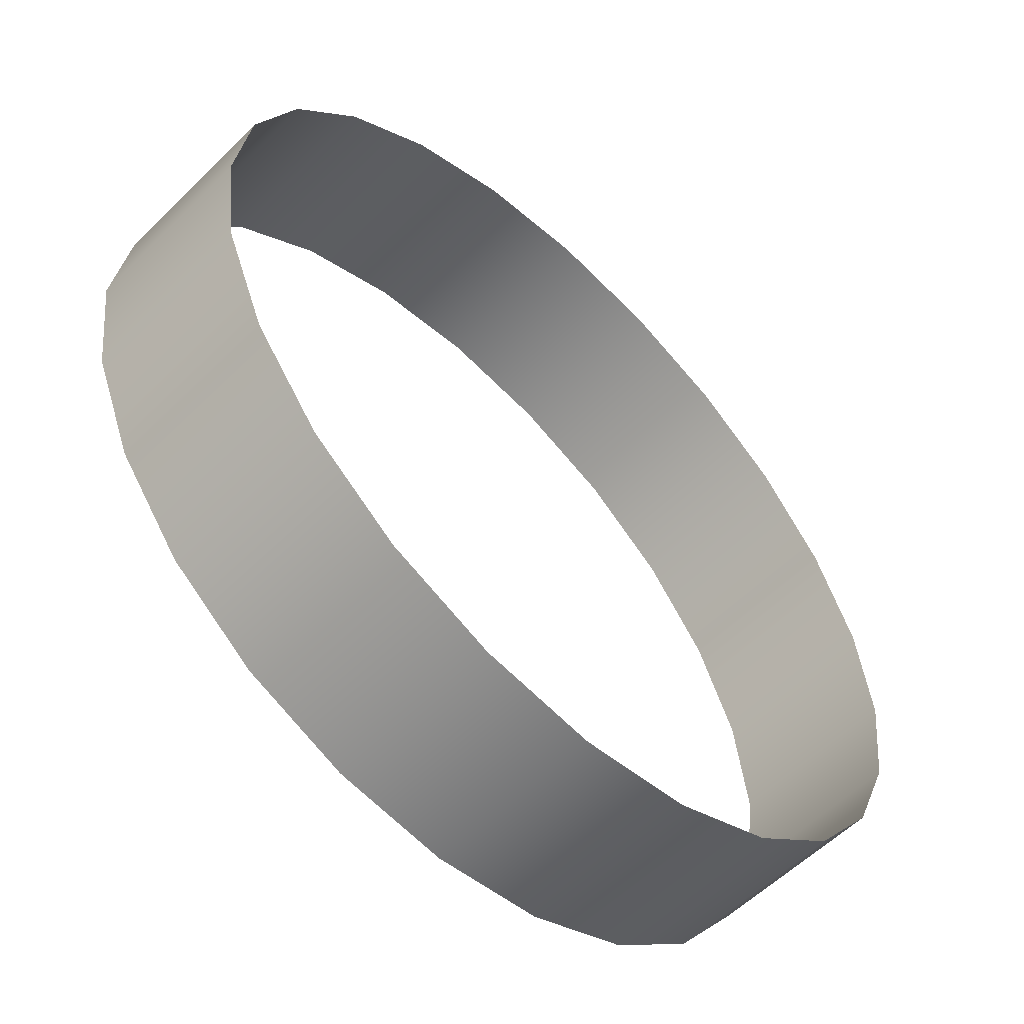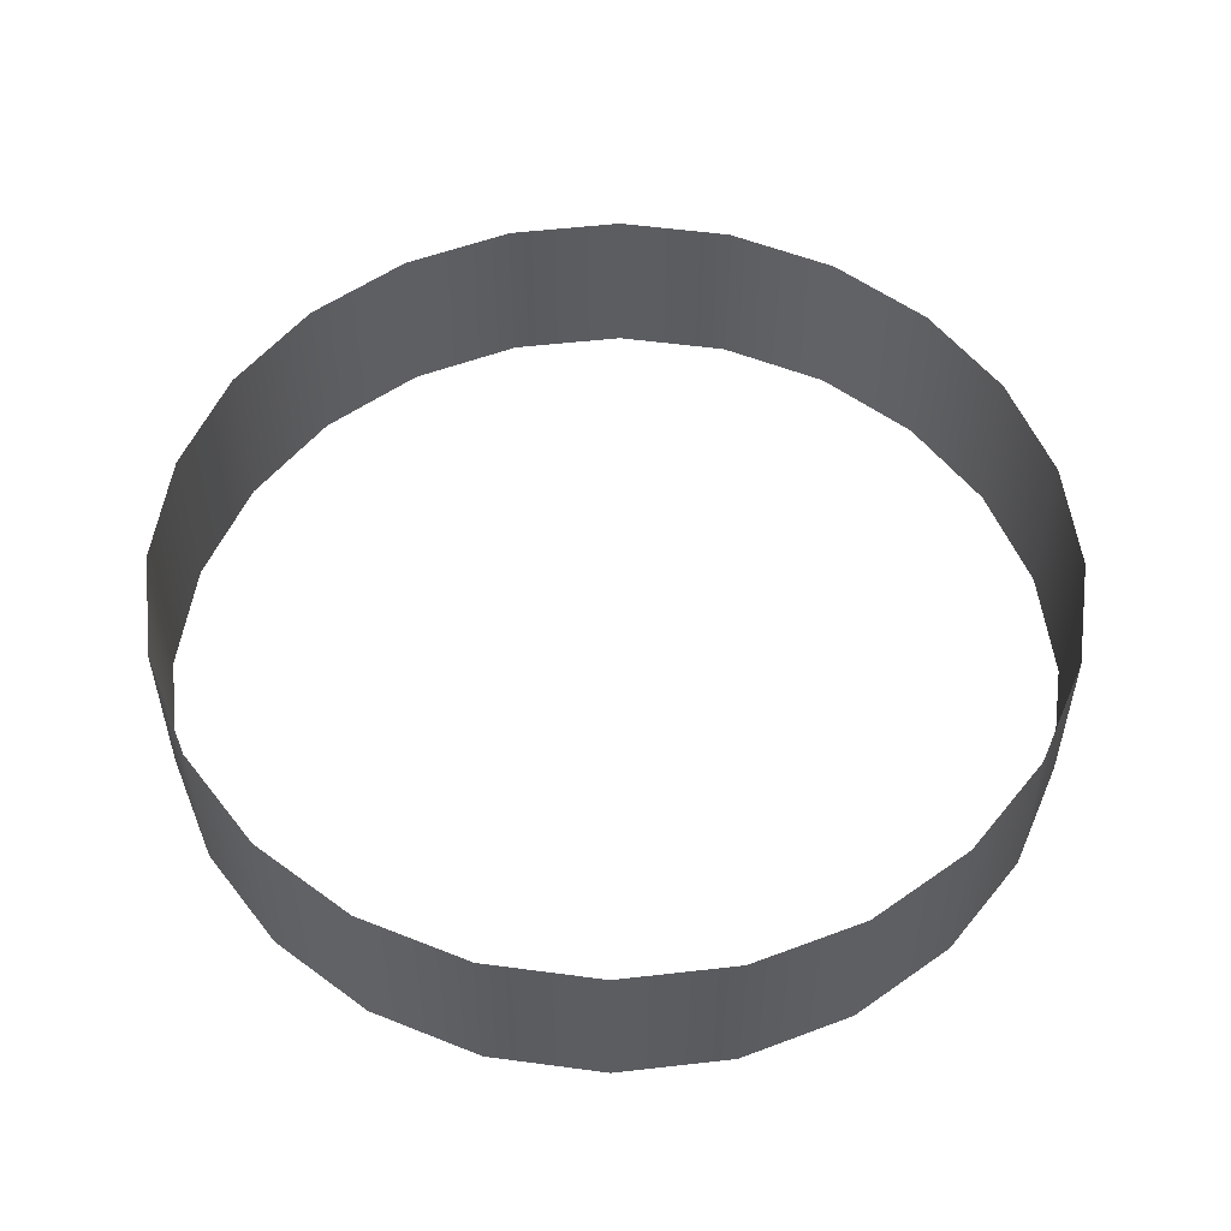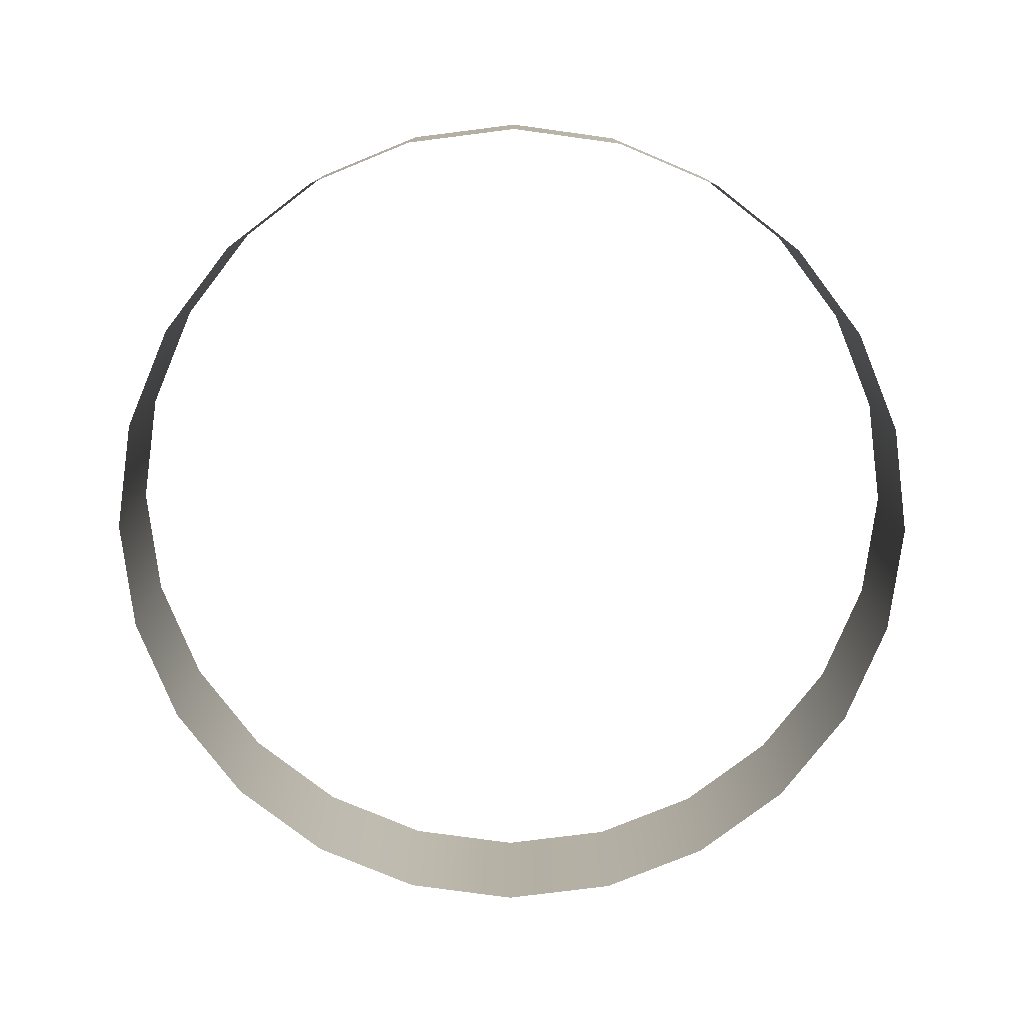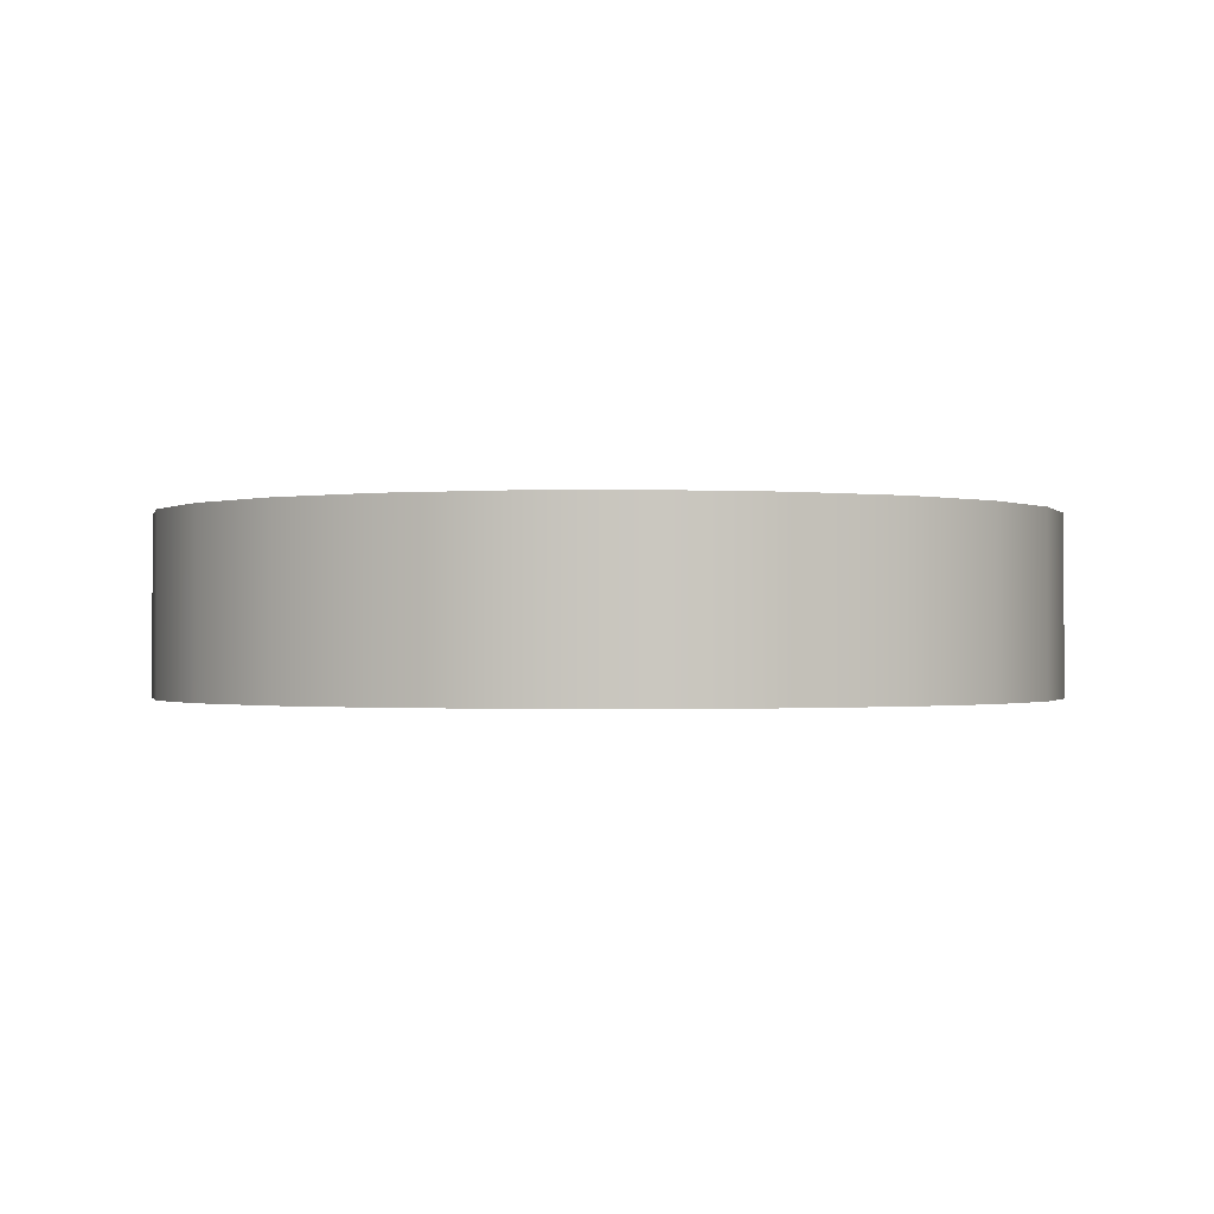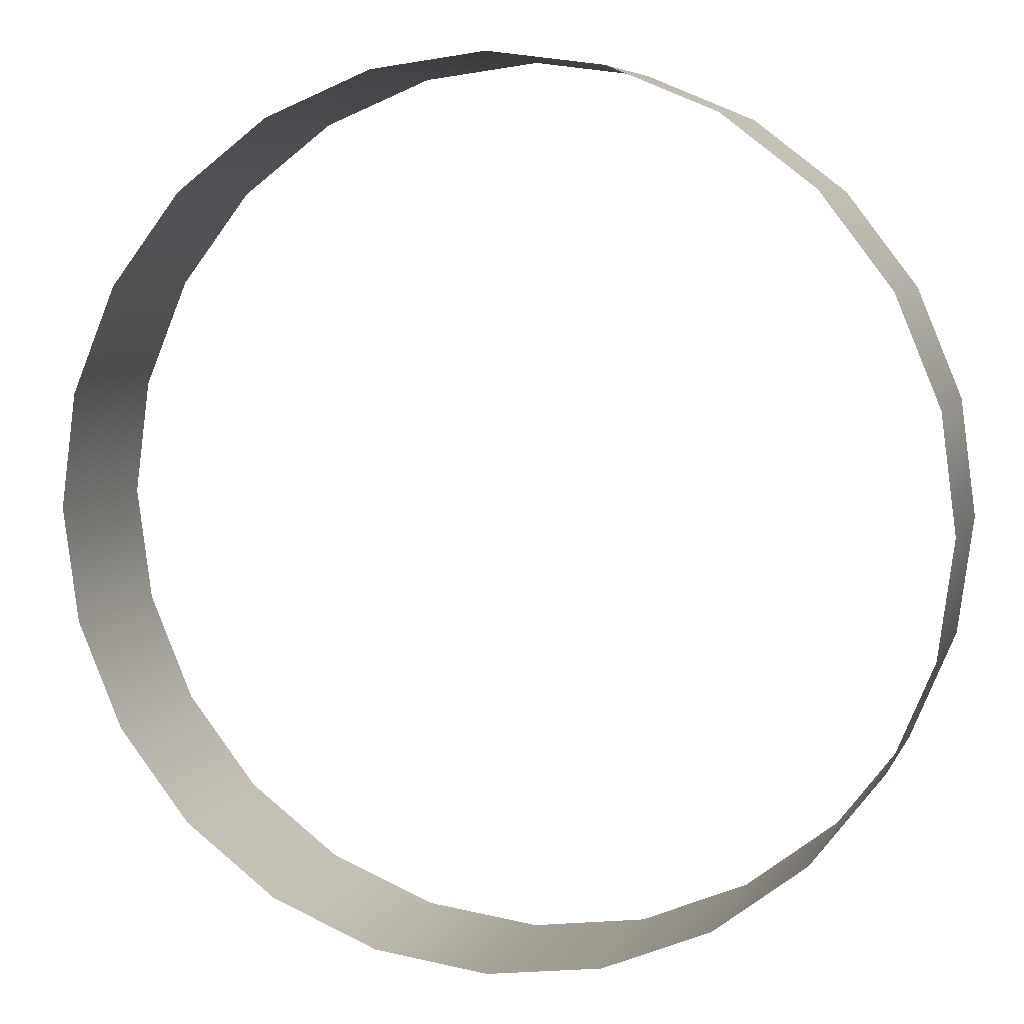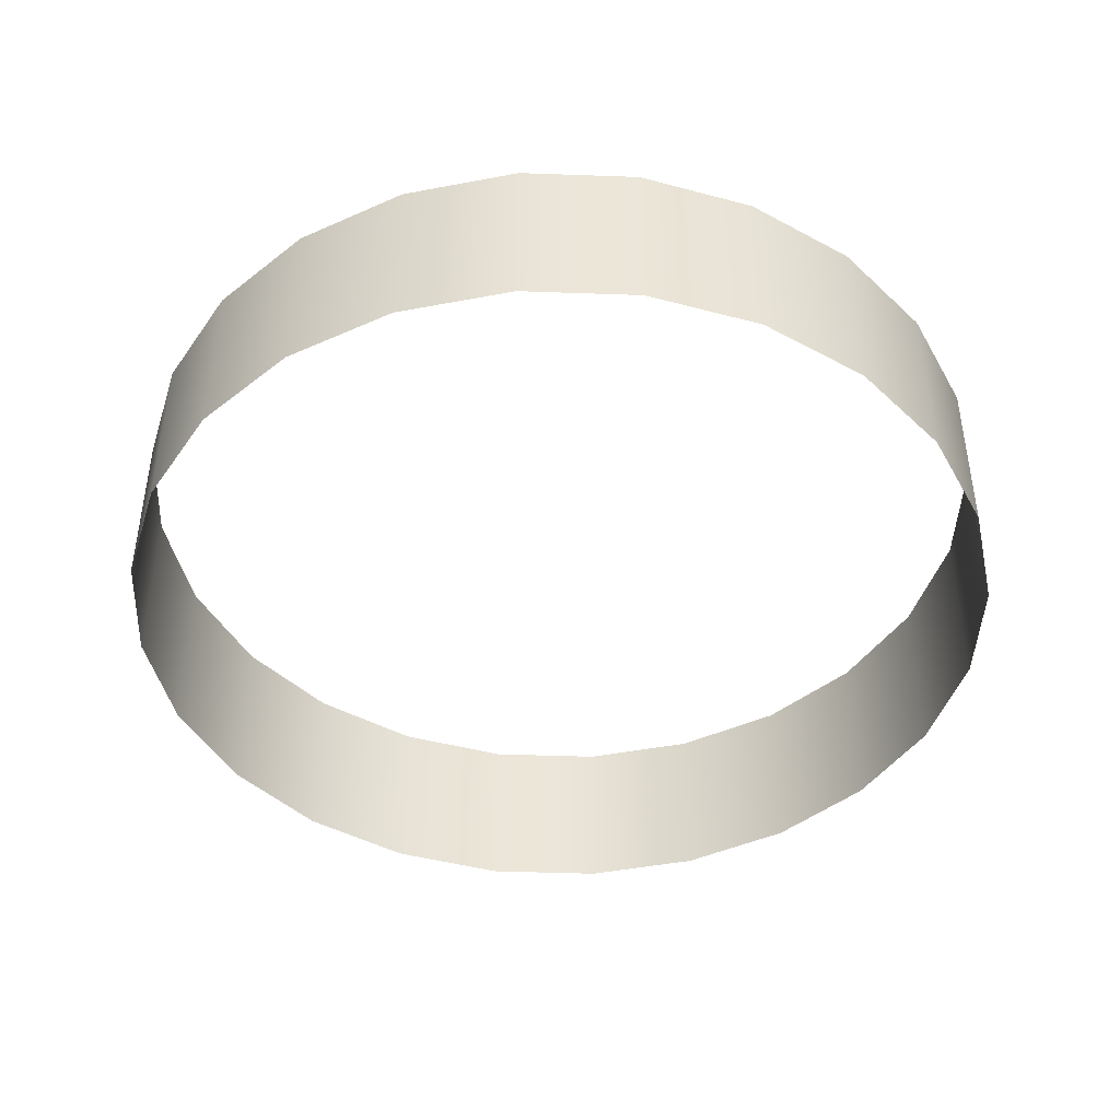
<metadata>
{"format":"obj","ext":"obj","renderer":"f3d","projection":"perspective","resolution":1024,"background":"white","views":[{"elev":-56.9,"azim":-44.4,"up":"+Y"},{"elev":54.0,"azim":-29.4,"up":"+Z"},{"elev":-78.0,"azim":179.7,"up":"+Z"},{"elev":-0.8,"azim":-109.8,"up":"+Z"},{"elev":6.5,"azim":-164.0,"up":"+Y"},{"elev":-44.0,"azim":65.1,"up":"+Z"}]}
</metadata>
<code>
o mesh20/mesh20-geometry/material_1/component_9#mesh20-geometry
v -0.3306 0.8322 0.04186
v -0.3309 0.8348 0.03782
v -0.3309 0.8348 0.04186
v -0.3309 0.8348 0.04186
v -0.3309 0.8348 0.03782
v -0.3306 0.8322 0.04186
v -0.3296 0.8298 0.04186
v -0.3306 0.8322 0.03782
v -0.3306 0.8322 0.04186
v -0.3306 0.8322 0.04186
v -0.3306 0.8322 0.03782
v -0.3296 0.8298 0.04186
v -0.3259 0.8261 0.03782
v -0.328 0.8277 0.04186
v -0.3259 0.8261 0.04186
v -0.3259 0.8261 0.04186
v -0.328 0.8277 0.04186
v -0.3259 0.8261 0.03782
v -0.3234 0.825 0.03782
v -0.3259 0.8261 0.04186
v -0.3234 0.825 0.04186
v -0.3234 0.825 0.04186
v -0.3259 0.8261 0.04186
v -0.3234 0.825 0.03782
v -0.3309 0.8348 0.03782
v -0.3306 0.8322 0.04186
v -0.3306 0.8322 0.03782
v -0.3306 0.8322 0.03782
v -0.3306 0.8322 0.04186
v -0.3309 0.8348 0.03782
v -0.3306 0.8374 0.03782
v -0.3309 0.8348 0.04186
v -0.3309 0.8348 0.03782
v -0.3309 0.8348 0.03782
v -0.3309 0.8348 0.04186
v -0.3306 0.8374 0.03782
v -0.328 0.8277 0.04186
v -0.3296 0.8298 0.03782
v -0.3296 0.8298 0.04186
v -0.3296 0.8298 0.04186
v -0.3296 0.8298 0.03782
v -0.328 0.8277 0.04186
v -0.3306 0.8322 0.03782
v -0.3296 0.8298 0.04186
v -0.3296 0.8298 0.03782
v -0.3296 0.8298 0.03782
v -0.3296 0.8298 0.04186
v -0.3306 0.8322 0.03782
v -0.328 0.8277 0.04186
v -0.3259 0.8261 0.03782
v -0.328 0.8277 0.03782
v -0.328 0.8277 0.03782
v -0.3259 0.8261 0.03782
v -0.328 0.8277 0.04186
v -0.3259 0.8261 0.04186
v -0.3234 0.825 0.03782
v -0.3259 0.8261 0.03782
v -0.3259 0.8261 0.03782
v -0.3234 0.825 0.03782
v -0.3259 0.8261 0.04186
v -0.3234 0.825 0.04186
v -0.3208 0.8247 0.03782
v -0.3234 0.825 0.03782
v -0.3234 0.825 0.03782
v -0.3208 0.8247 0.03782
v -0.3234 0.825 0.04186
v -0.328 0.8419 0.03782
v -0.3259 0.8436 0.04186
v -0.328 0.8419 0.04186
v -0.328 0.8419 0.04186
v -0.3259 0.8436 0.04186
v -0.328 0.8419 0.03782
v -0.3259 0.8436 0.03782
v -0.3234 0.8446 0.04186
v -0.3259 0.8436 0.04186
v -0.3259 0.8436 0.04186
v -0.3234 0.8446 0.04186
v -0.3259 0.8436 0.03782
v -0.3234 0.8446 0.03782
v -0.3208 0.8449 0.04186
v -0.3234 0.8446 0.04186
v -0.3234 0.8446 0.04186
v -0.3208 0.8449 0.04186
v -0.3234 0.8446 0.03782
v -0.3309 0.8348 0.04186
v -0.3306 0.8374 0.03782
v -0.3306 0.8374 0.04186
v -0.3306 0.8374 0.04186
v -0.3306 0.8374 0.03782
v -0.3309 0.8348 0.04186
v -0.3296 0.8298 0.03782
v -0.328 0.8277 0.04186
v -0.328 0.8277 0.03782
v -0.328 0.8277 0.03782
v -0.328 0.8277 0.04186
v -0.3296 0.8298 0.03782
v -0.3208 0.8247 0.03782
v -0.3234 0.825 0.04186
v -0.3208 0.8247 0.04186
v -0.3208 0.8247 0.04186
v -0.3234 0.825 0.04186
v -0.3208 0.8247 0.03782
v -0.3306 0.8374 0.04186
v -0.3296 0.8399 0.03782
v -0.3296 0.8399 0.04186
v -0.3296 0.8399 0.04186
v -0.3296 0.8399 0.03782
v -0.3306 0.8374 0.04186
v -0.3296 0.8399 0.04186
v -0.328 0.8419 0.03782
v -0.328 0.8419 0.04186
v -0.328 0.8419 0.04186
v -0.328 0.8419 0.03782
v -0.3296 0.8399 0.04186
v -0.3259 0.8436 0.04186
v -0.328 0.8419 0.03782
v -0.3259 0.8436 0.03782
v -0.3259 0.8436 0.03782
v -0.328 0.8419 0.03782
v -0.3259 0.8436 0.04186
v -0.3234 0.8446 0.04186
v -0.3259 0.8436 0.03782
v -0.3234 0.8446 0.03782
v -0.3234 0.8446 0.03782
v -0.3259 0.8436 0.03782
v -0.3234 0.8446 0.04186
v -0.3208 0.8449 0.04186
v -0.3234 0.8446 0.03782
v -0.3208 0.8449 0.03782
v -0.3208 0.8449 0.03782
v -0.3234 0.8446 0.03782
v -0.3208 0.8449 0.04186
v -0.3208 0.8449 0.03782
v -0.3182 0.8446 0.04186
v -0.3208 0.8449 0.04186
v -0.3208 0.8449 0.04186
v -0.3182 0.8446 0.04186
v -0.3208 0.8449 0.03782
v -0.3182 0.8446 0.03782
v -0.3158 0.8436 0.04186
v -0.3182 0.8446 0.04186
v -0.3182 0.8446 0.04186
v -0.3158 0.8436 0.04186
v -0.3182 0.8446 0.03782
v -0.3296 0.8399 0.03782
v -0.3306 0.8374 0.04186
v -0.3306 0.8374 0.03782
v -0.3306 0.8374 0.03782
v -0.3306 0.8374 0.04186
v -0.3296 0.8399 0.03782
v -0.3208 0.8247 0.04186
v -0.3182 0.825 0.03782
v -0.3208 0.8247 0.03782
v -0.3208 0.8247 0.03782
v -0.3182 0.825 0.03782
v -0.3208 0.8247 0.04186
v -0.328 0.8419 0.03782
v -0.3296 0.8399 0.04186
v -0.3296 0.8399 0.03782
v -0.3296 0.8399 0.03782
v -0.3296 0.8399 0.04186
v -0.328 0.8419 0.03782
v -0.3182 0.8446 0.04186
v -0.3208 0.8449 0.03782
v -0.3182 0.8446 0.03782
v -0.3182 0.8446 0.03782
v -0.3208 0.8449 0.03782
v -0.3182 0.8446 0.04186
v -0.3158 0.8436 0.04186
v -0.3182 0.8446 0.03782
v -0.3158 0.8436 0.03782
v -0.3158 0.8436 0.03782
v -0.3182 0.8446 0.03782
v -0.3158 0.8436 0.04186
v -0.3158 0.8436 0.03782
v -0.3137 0.8419 0.04186
v -0.3158 0.8436 0.04186
v -0.3158 0.8436 0.04186
v -0.3137 0.8419 0.04186
v -0.3158 0.8436 0.03782
v -0.3182 0.825 0.03782
v -0.3208 0.8247 0.04186
v -0.3182 0.825 0.04186
v -0.3182 0.825 0.04186
v -0.3208 0.8247 0.04186
v -0.3182 0.825 0.03782
v -0.3137 0.8419 0.04186
v -0.3158 0.8436 0.03782
v -0.3137 0.8419 0.03782
v -0.3137 0.8419 0.03782
v -0.3158 0.8436 0.03782
v -0.3137 0.8419 0.04186
v -0.3137 0.8419 0.04186
v -0.3121 0.8399 0.03782
v -0.3121 0.8399 0.04186
v -0.3121 0.8399 0.04186
v -0.3121 0.8399 0.03782
v -0.3137 0.8419 0.04186
v -0.3158 0.8261 0.03782
v -0.3182 0.825 0.04186
v -0.3158 0.8261 0.04186
v -0.3158 0.8261 0.04186
v -0.3182 0.825 0.04186
v -0.3158 0.8261 0.03782
v -0.3182 0.825 0.04186
v -0.3158 0.8261 0.03782
v -0.3182 0.825 0.03782
v -0.3182 0.825 0.03782
v -0.3158 0.8261 0.03782
v -0.3182 0.825 0.04186
v -0.3121 0.8399 0.03782
v -0.3137 0.8419 0.04186
v -0.3137 0.8419 0.03782
v -0.3137 0.8419 0.03782
v -0.3137 0.8419 0.04186
v -0.3121 0.8399 0.03782
v -0.3111 0.8374 0.03782
v -0.3121 0.8399 0.04186
v -0.3121 0.8399 0.03782
v -0.3121 0.8399 0.03782
v -0.3121 0.8399 0.04186
v -0.3111 0.8374 0.03782
v -0.3121 0.8399 0.04186
v -0.3111 0.8374 0.03782
v -0.3111 0.8374 0.04186
v -0.3111 0.8374 0.04186
v -0.3111 0.8374 0.03782
v -0.3121 0.8399 0.04186
v -0.3111 0.8374 0.04186
v -0.3107 0.8348 0.03782
v -0.3107 0.8348 0.04186
v -0.3107 0.8348 0.04186
v -0.3107 0.8348 0.03782
v -0.3111 0.8374 0.04186
v -0.3158 0.8261 0.04186
v -0.3137 0.8277 0.03782
v -0.3158 0.8261 0.03782
v -0.3158 0.8261 0.03782
v -0.3137 0.8277 0.03782
v -0.3158 0.8261 0.04186
v -0.3107 0.8348 0.03782
v -0.3111 0.8374 0.04186
v -0.3111 0.8374 0.03782
v -0.3111 0.8374 0.03782
v -0.3111 0.8374 0.04186
v -0.3107 0.8348 0.03782
v -0.3111 0.8322 0.03782
v -0.3107 0.8348 0.04186
v -0.3107 0.8348 0.03782
v -0.3107 0.8348 0.03782
v -0.3107 0.8348 0.04186
v -0.3111 0.8322 0.03782
v -0.3137 0.8277 0.03782
v -0.3158 0.8261 0.04186
v -0.3137 0.8277 0.04186
v -0.3137 0.8277 0.04186
v -0.3158 0.8261 0.04186
v -0.3137 0.8277 0.03782
v -0.3107 0.8348 0.04186
v -0.3111 0.8322 0.03782
v -0.3111 0.8322 0.04186
v -0.3111 0.8322 0.04186
v -0.3111 0.8322 0.03782
v -0.3107 0.8348 0.04186
v -0.3121 0.8298 0.04186
v -0.3137 0.8277 0.03782
v -0.3137 0.8277 0.04186
v -0.3137 0.8277 0.04186
v -0.3137 0.8277 0.03782
v -0.3121 0.8298 0.04186
v -0.3137 0.8277 0.03782
v -0.3121 0.8298 0.04186
v -0.3121 0.8298 0.03782
v -0.3121 0.8298 0.03782
v -0.3121 0.8298 0.04186
v -0.3137 0.8277 0.03782
v -0.3121 0.8298 0.03782
v -0.3111 0.8322 0.04186
v -0.3111 0.8322 0.03782
v -0.3111 0.8322 0.03782
v -0.3111 0.8322 0.04186
v -0.3121 0.8298 0.03782
v -0.3111 0.8322 0.04186
v -0.3121 0.8298 0.03782
v -0.3121 0.8298 0.04186
v -0.3121 0.8298 0.04186
v -0.3121 0.8298 0.03782
v -0.3111 0.8322 0.04186
f 1 2 3
f 4 5 6
f 7 8 9
f 10 11 12
f 13 14 15
f 16 17 18
f 19 20 21
f 22 23 24
f 25 26 27
f 28 29 30
f 31 32 33
f 34 35 36
f 37 38 39
f 40 41 42
f 43 44 45
f 46 47 48
f 49 50 51
f 52 53 54
f 55 56 57
f 58 59 60
f 61 62 63
f 64 65 66
f 67 68 69
f 70 71 72
f 73 74 75
f 76 77 78
f 79 80 81
f 82 83 84
f 85 86 87
f 88 89 90
f 91 92 93
f 94 95 96
f 97 98 99
f 100 101 102
f 103 104 105
f 106 107 108
f 109 110 111
f 112 113 114
f 115 116 117
f 118 119 120
f 121 122 123
f 124 125 126
f 127 128 129
f 130 131 132
f 133 134 135
f 136 137 138
f 139 140 141
f 142 143 144
f 145 146 147
f 148 149 150
f 151 152 153
f 154 155 156
f 157 158 159
f 160 161 162
f 163 164 165
f 166 167 168
f 169 170 171
f 172 173 174
f 175 176 177
f 178 179 180
f 181 182 183
f 184 185 186
f 187 188 189
f 190 191 192
f 193 194 195
f 196 197 198
f 199 200 201
f 202 203 204
f 205 206 207
f 208 209 210
f 211 212 213
f 214 215 216
f 217 218 219
f 220 221 222
f 223 224 225
f 226 227 228
f 229 230 231
f 232 233 234
f 235 236 237
f 238 239 240
f 241 242 243
f 244 245 246
f 247 248 249
f 250 251 252
f 253 254 255
f 256 257 258
f 259 260 261
f 262 263 264
f 265 266 267
f 268 269 270
f 271 272 273
f 274 275 276
f 277 278 279
f 280 281 282
f 283 284 285
f 286 287 288

</code>
